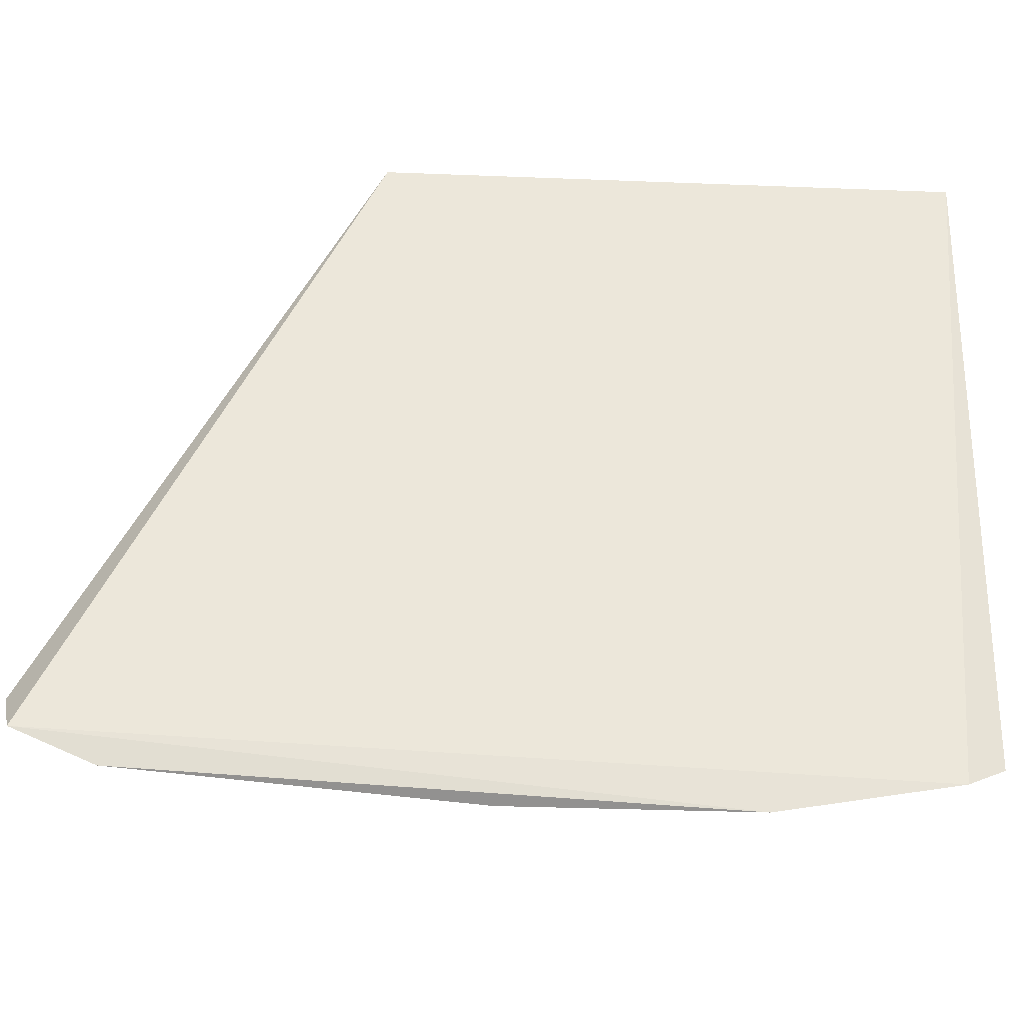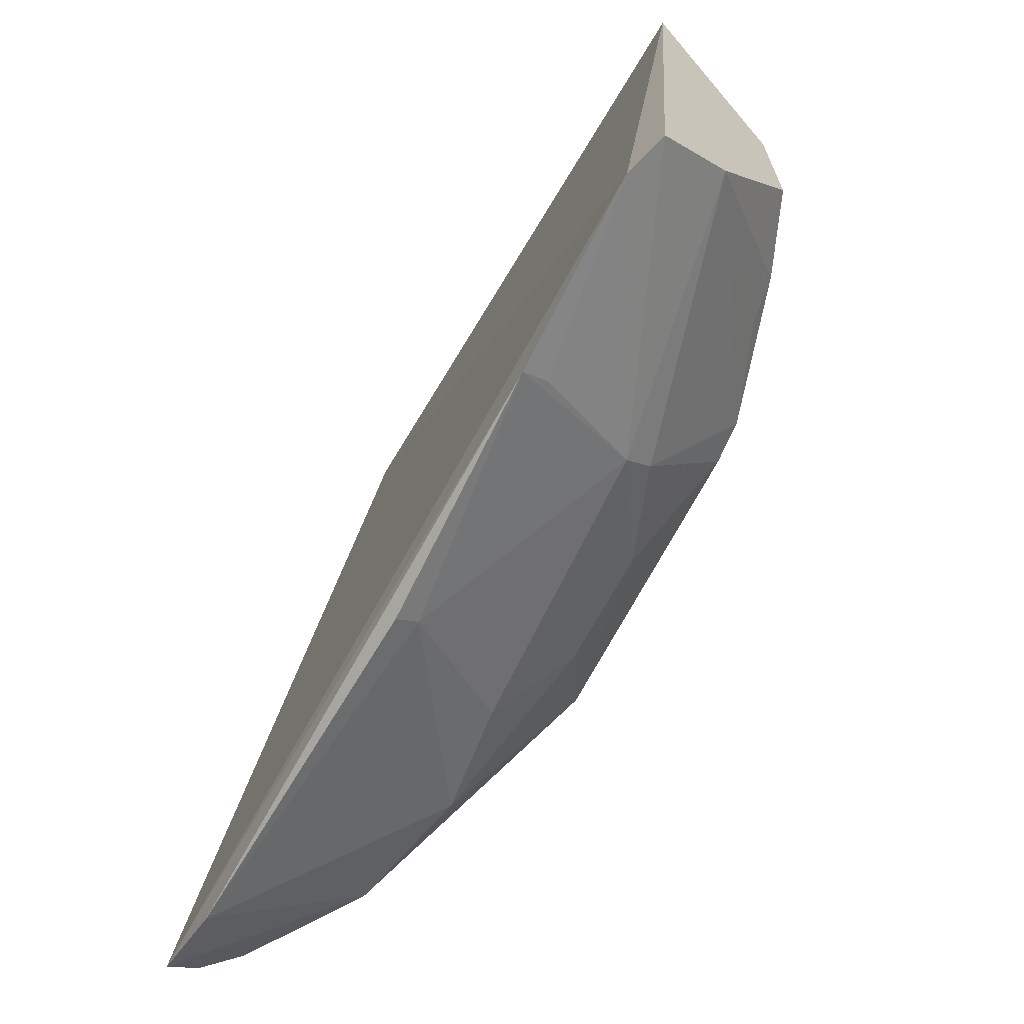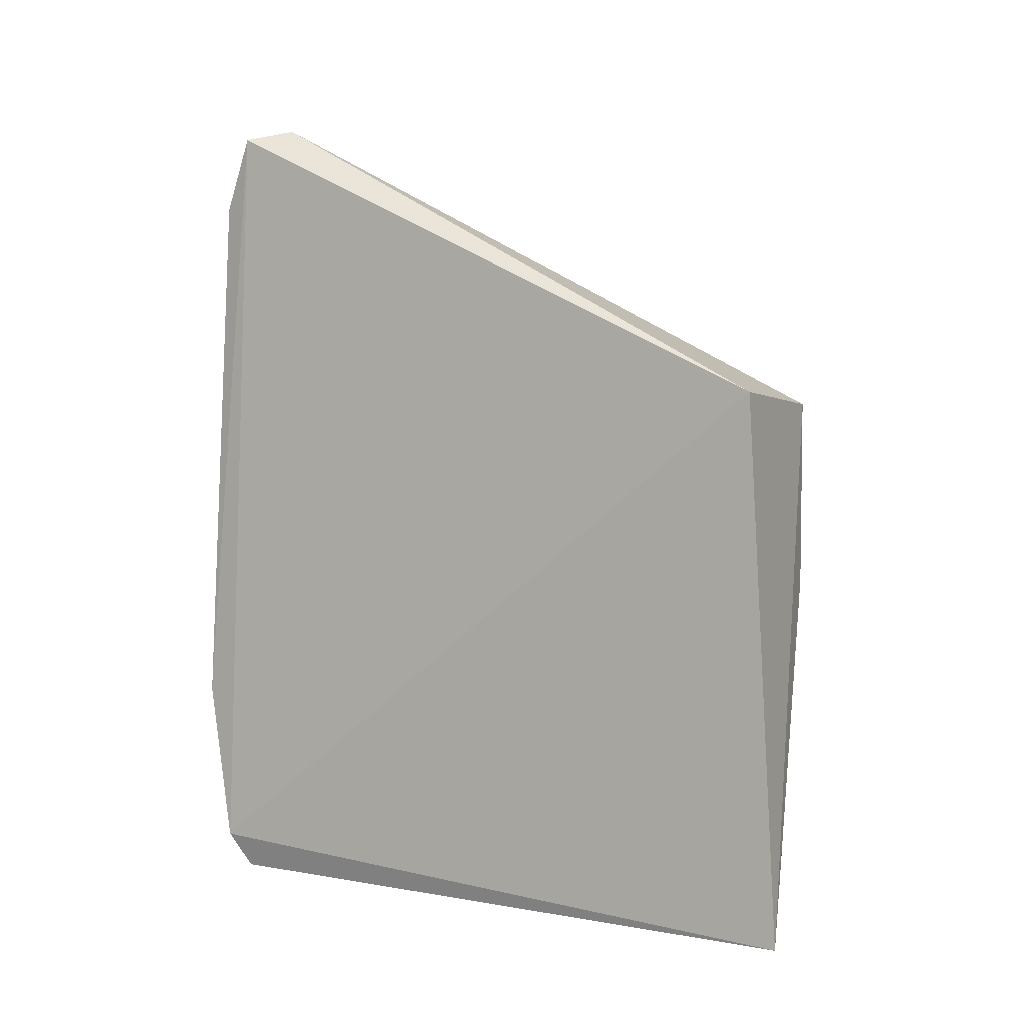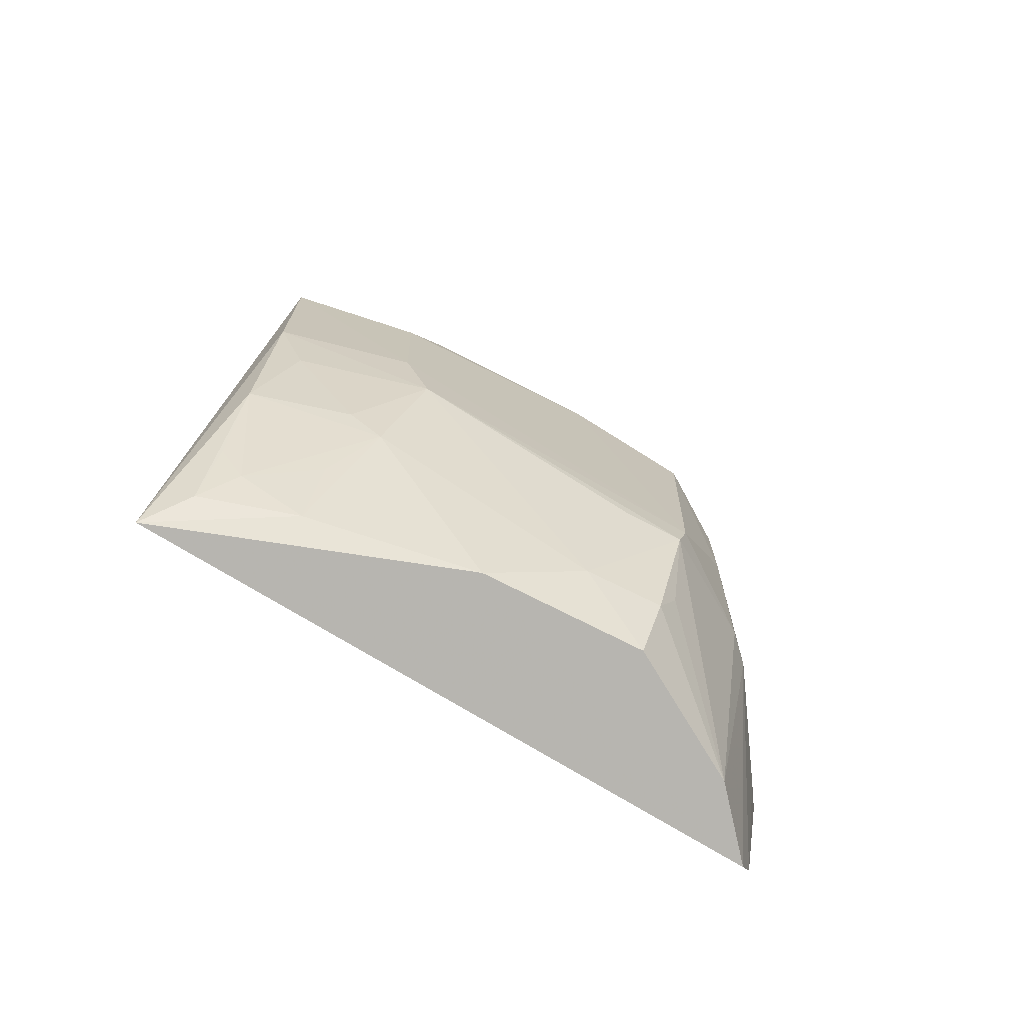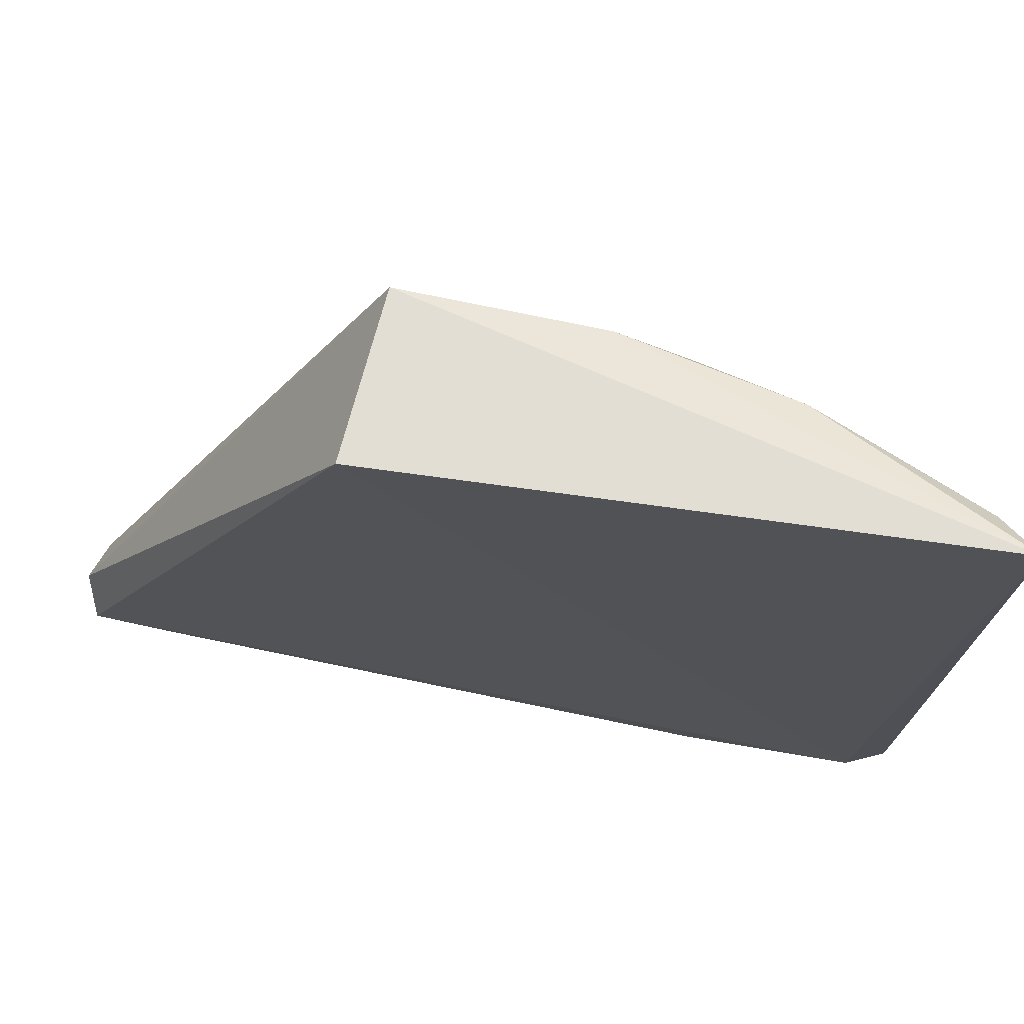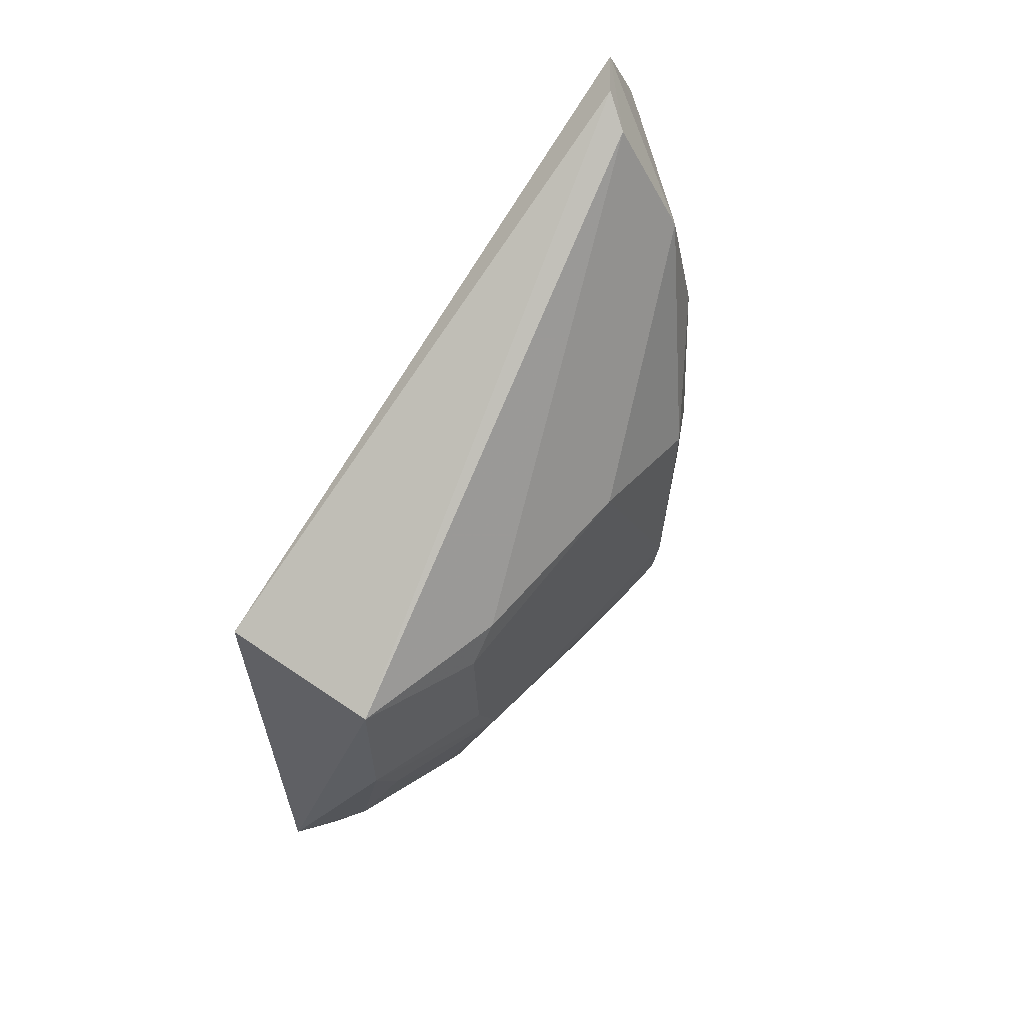
<metadata>
{"format":"obj","ext":"obj","renderer":"f3d","projection":"perspective","resolution":1024,"background":"white","views":[{"elev":-31.6,"azim":-92.2,"up":"+Z"},{"elev":-71.0,"azim":-28.4,"up":"+Z"},{"elev":1.6,"azim":-57.4,"up":"+Y"},{"elev":-73.3,"azim":60.7,"up":"+Y"},{"elev":73.1,"azim":-78.7,"up":"+Z"},{"elev":63.0,"azim":39.8,"up":"+Y"}]}
</metadata>
<code>
v 0.3909 -0.1525 0.01778
v 0.4673 -0.0496 -0.1993
v 0.4509 0.09484 0.003218
v 0.3811 0.2367 -0.2506
v 0.3701 -0.1274 -0.2846
v 0.4668 0.07961 -0.2081
v 0.3779 0.09848 0.01052
v 0.4664 -0.02108 -0.06743
v 0.4382 -0.1364 -0.1905
v 0.4245 0.1784 -0.2478
v 0.4247 -0.03223 -0.2611
v 0.367 0.2321 -0.2685
v 0.436 -0.0638 0.002632
v 0.4658 0.0776 -0.05377
v 0.4677 -0.03388 -0.2036
v 0.4051 -0.1397 -0.2494
v 0.4363 -0.14 -0.115
v 0.3956 0.2283 -0.2418
v 0.4358 0.1263 -0.2502
v 0.4502 0.01063 0.002766
v 0.4667 0.09595 -0.1523
v 0.4513 0.008964 -0.2355
v 0.4359 -0.03124 -0.2497
v 0.4506 -0.1055 -0.1943
v 0.3763 -0.1437 -0.2757
v 0.4497 -0.1091 -0.1583
v 0.4501 -0.0761 -0.05579
v 0.3694 0.1977 -0.2829
v 0.4496 -0.02097 -0.01051
v 0.4662 0.009208 -0.05553
v 0.4642 0.09227 -0.06916
v 0.4508 0.05292 -0.2361
v 0.4516 -0.08988 -0.2024
v 0.4665 -0.04961 -0.1718
v 0.4495 -0.06411 -0.04062
v 0.4073 -0.1377 0.002255
v 0.3793 0.1936 -0.2771
v 0.3706 -0.0522 -0.2971
v 0.4299 0.08144 -0.2566
v 0.4189 -0.1212 -0.01061
v 0.4207 -0.1365 -0.03968
v 0.3809 -0.05165 -0.29
v 0.3831 0.04936 -0.2899
v 0.4201 -0.1065 0.001013
v 0.4338 -0.1054 -0.04022
v 0.3746 0.05061 -0.2944
f 7 1 3
f 7 3 4
f 7 5 1
f 12 7 4
f 12 5 7
f 15 8 2
f 18 4 3
f 18 12 4
f 18 10 12
f 19 10 6
f 20 3 1
f 20 1 13
f 21 6 10
f 21 10 18
f 21 15 6
f 22 6 15
f 23 15 2
f 23 22 15
f 23 11 22
f 23 16 11
f 23 2 16
f 24 9 16
f 25 5 11
f 25 11 16
f 25 1 5
f 25 17 1
f 25 16 9
f 25 9 17
f 26 24 2
f 26 17 9
f 26 9 24
f 27 26 8
f 27 17 26
f 29 20 13
f 29 8 20
f 30 14 3
f 30 3 20
f 30 20 8
f 30 21 14
f 30 8 15
f 30 15 21
f 31 21 18
f 31 18 3
f 31 3 14
f 31 14 21
f 32 19 6
f 32 6 22
f 33 24 16
f 33 16 2
f 33 2 24
f 34 26 2
f 34 2 8
f 34 8 26
f 35 27 8
f 35 13 27
f 35 29 13
f 35 8 29
f 36 13 1
f 37 28 12
f 37 12 10
f 37 10 19
f 37 19 28
f 38 5 12
f 38 12 28
f 39 32 22
f 39 22 11
f 39 19 32
f 40 27 13
f 41 36 1
f 41 1 17
f 41 40 36
f 41 17 27
f 42 38 11
f 42 11 5
f 42 5 38
f 43 39 11
f 43 11 38
f 43 28 19
f 43 19 39
f 44 40 13
f 44 13 36
f 44 36 40
f 45 41 27
f 45 27 40
f 45 40 41
f 46 43 38
f 46 38 28
f 46 28 43

</code>
